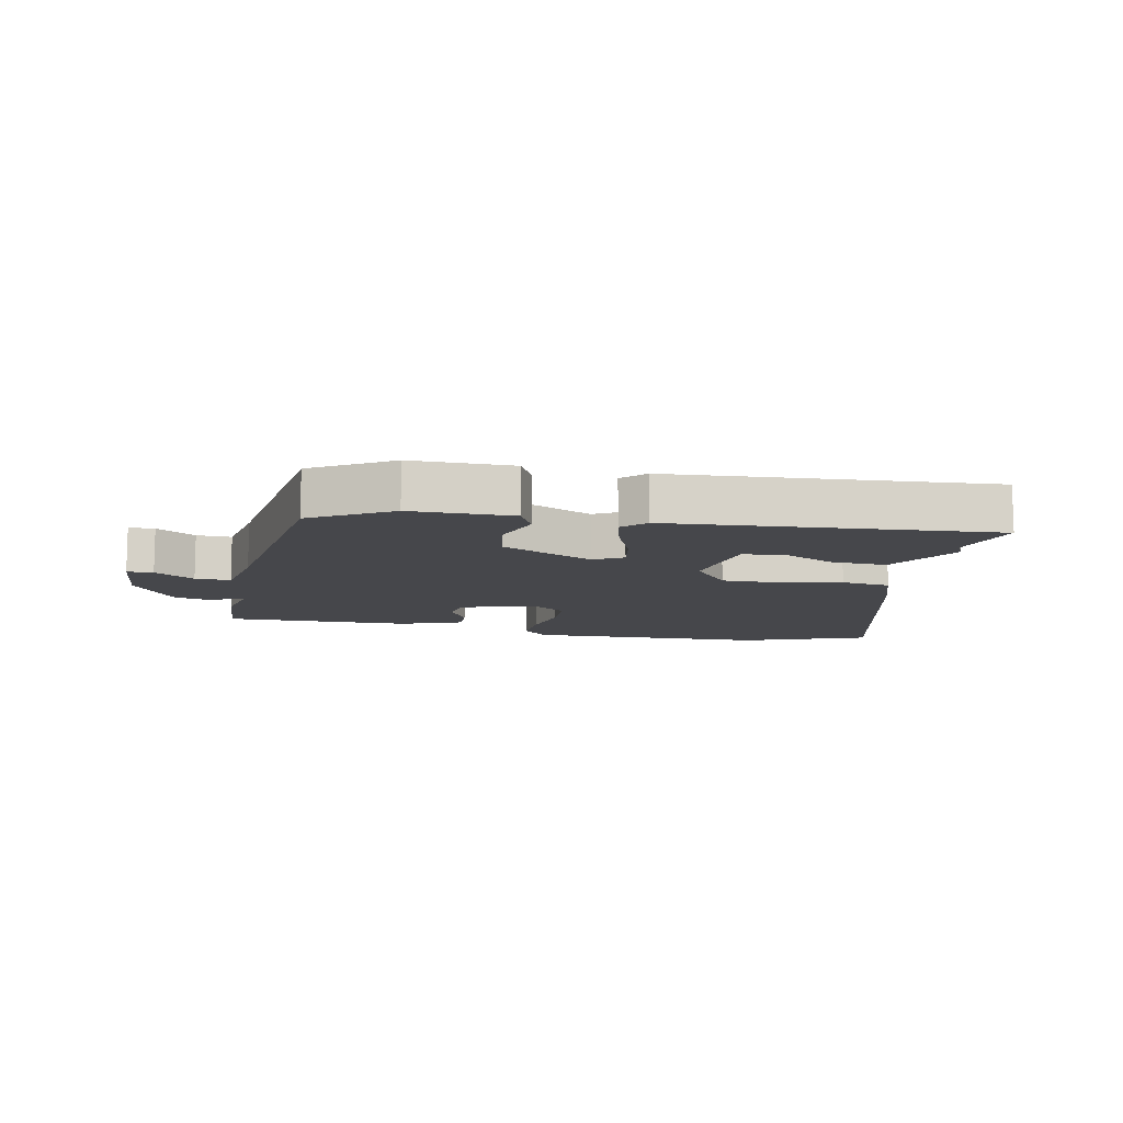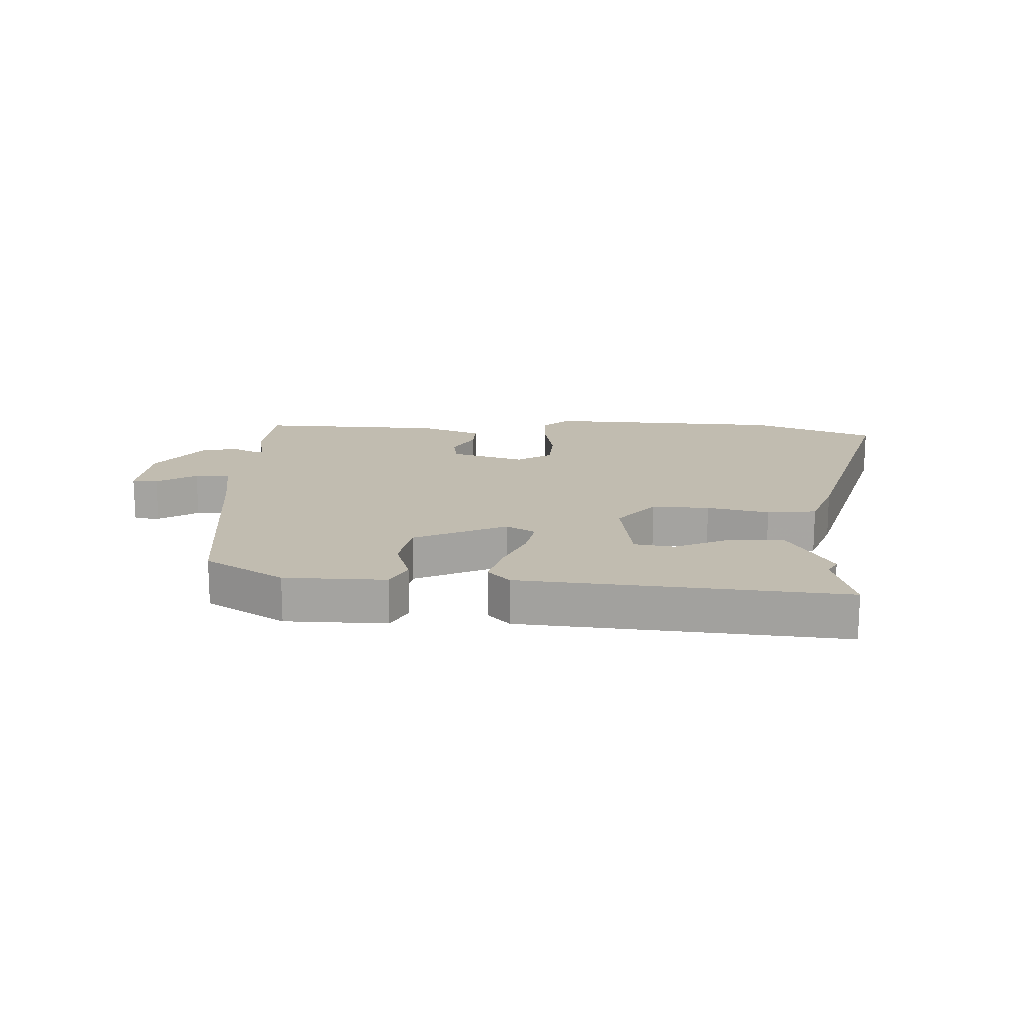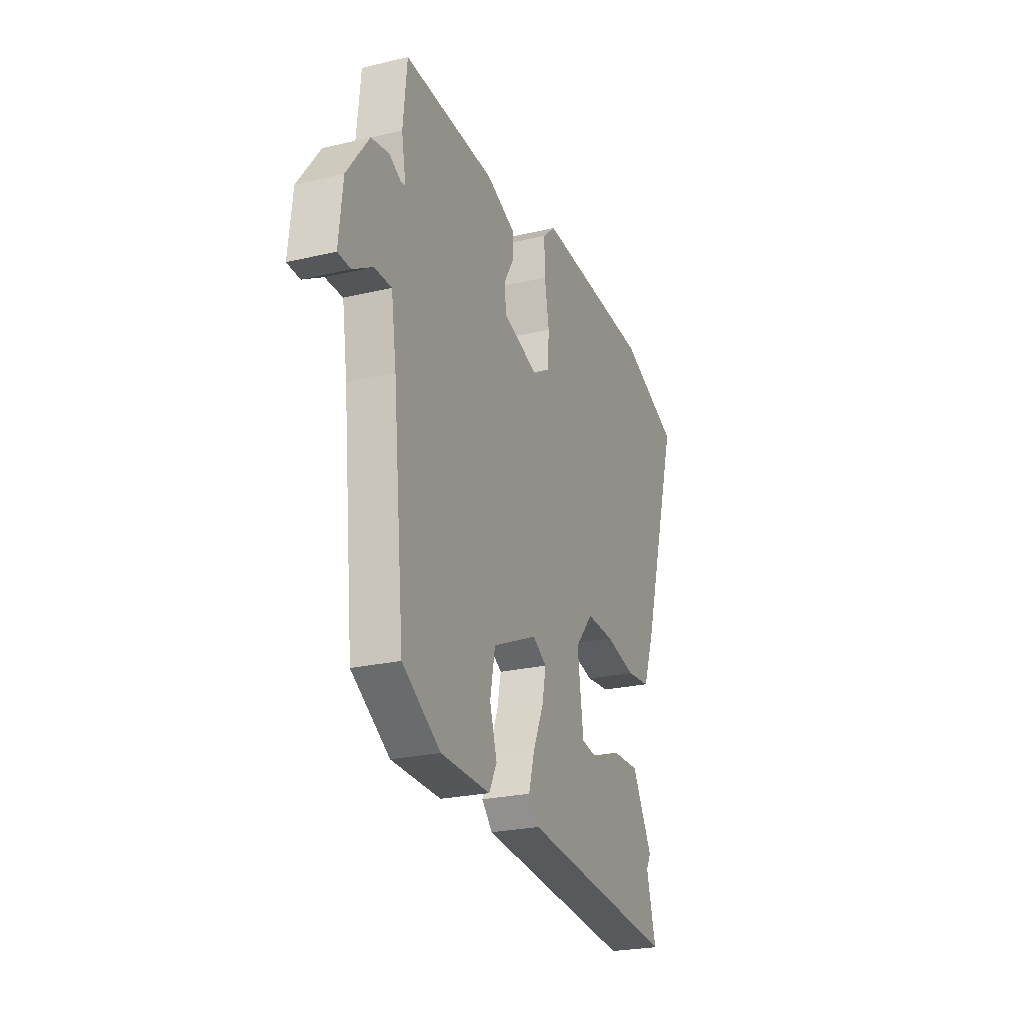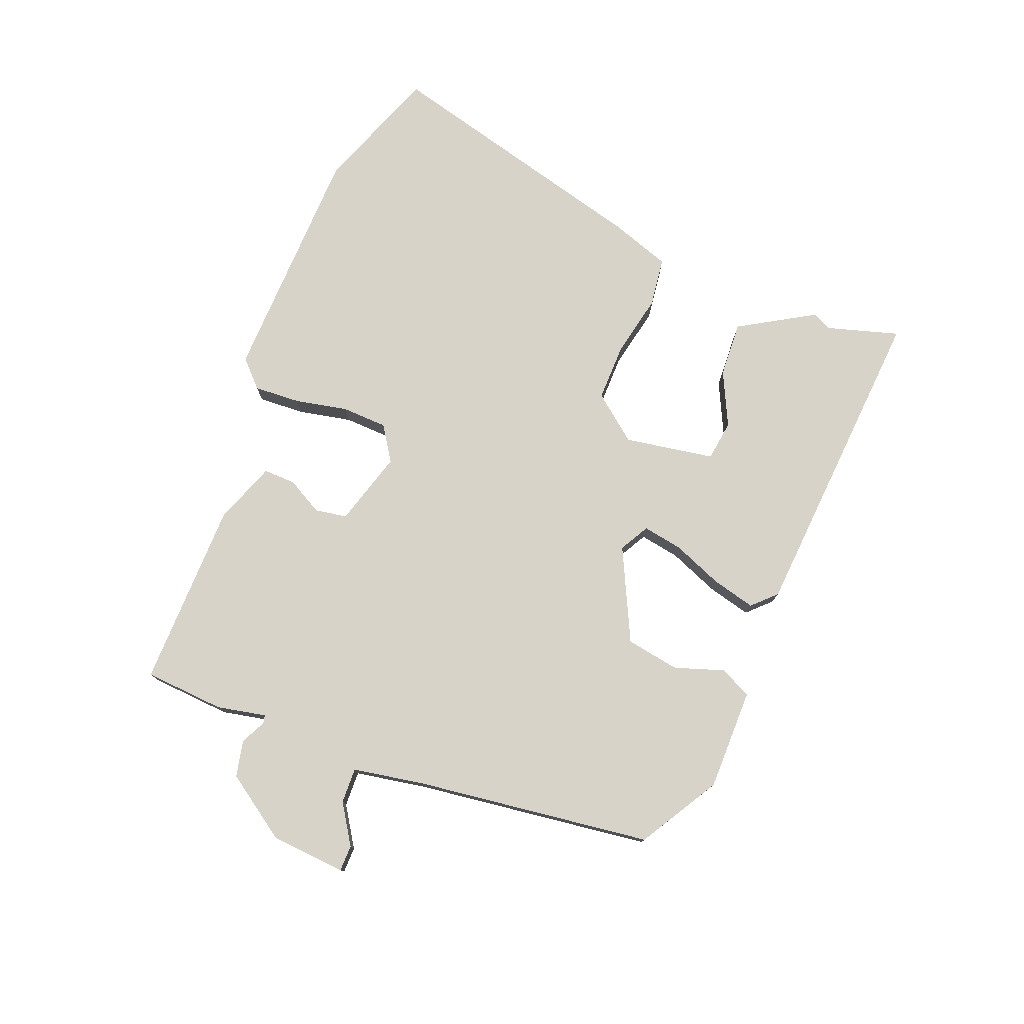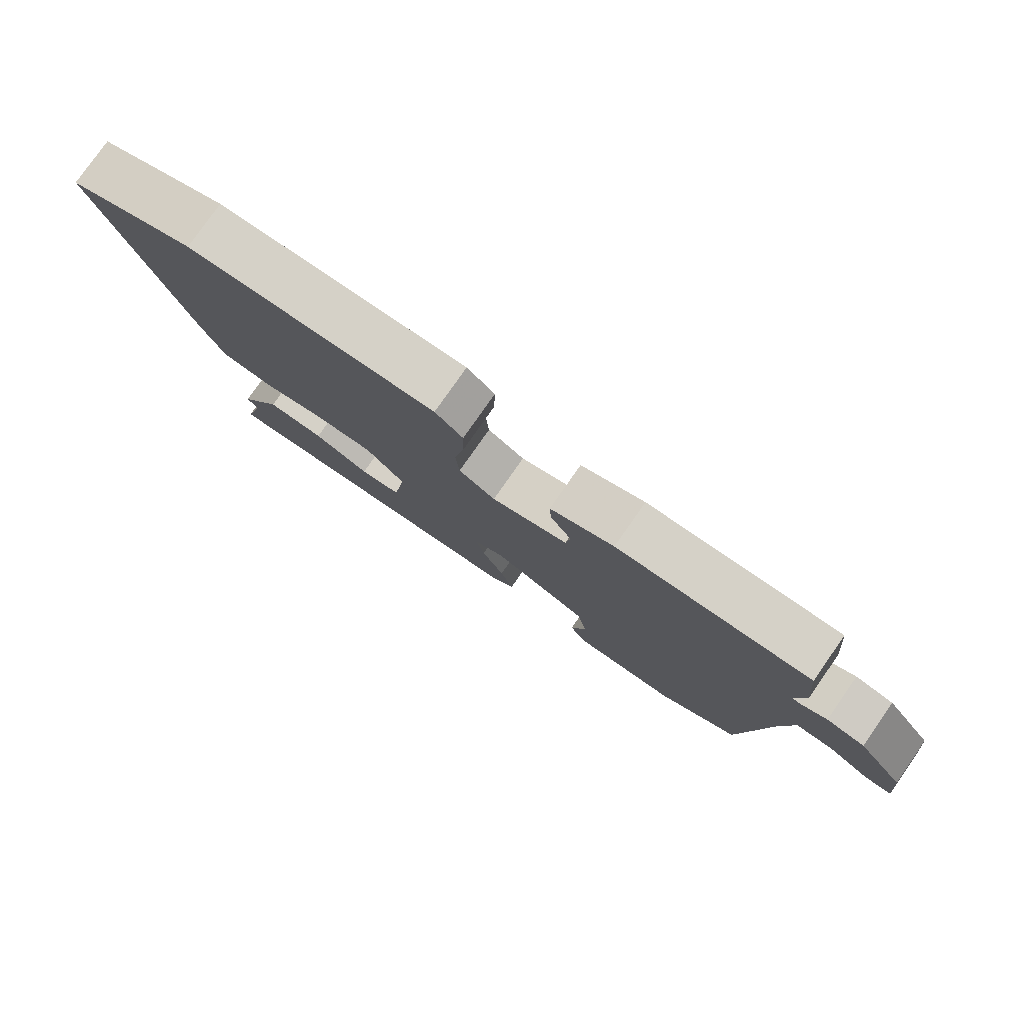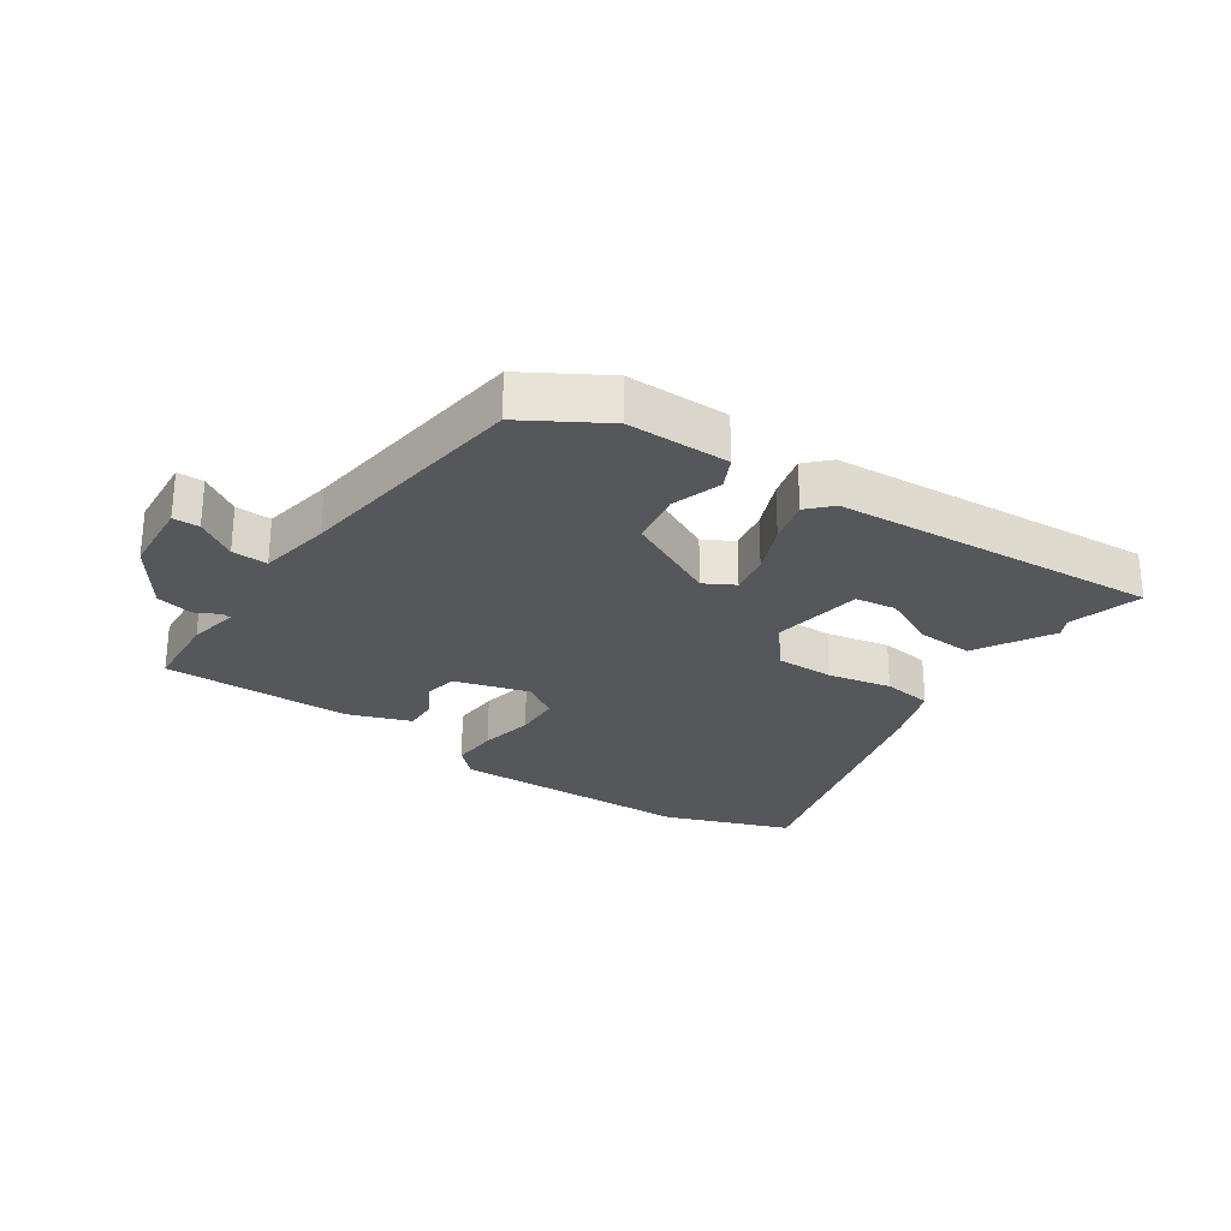
<metadata>
{"format":"obj","ext":"obj","renderer":"f3d","projection":"perspective","resolution":1024,"background":"white","views":[{"elev":-10.8,"azim":166.7,"up":"+Y"},{"elev":16.4,"azim":-178.3,"up":"+Y"},{"elev":-24.4,"azim":111.4,"up":"+Z"},{"elev":77.1,"azim":109.8,"up":"+Y"},{"elev":79.2,"azim":35.0,"up":"+Z"},{"elev":-27.0,"azim":144.1,"up":"+Y"}]}
</metadata>
<code>
v 0.505 0.07 0.484
v 0.518 0.07 0.355
v 0.504 0.07 0.275
v 0.518 0.07 0.273
v 0.557 0.07 0.294
v 0.616 0.07 0.283
v 0.689 0.07 0.183
v 0.702 0.07 0.062
v 0.66 0.07 0.06
v 0.595 0.07 0.099
v 0.538 0.07 0.099
v 0.521 0.07 -0.017
v 0.483 0.07 -0.399
v 0.357 0.07 -0.479
v 0.193 0.07 -0.484
v 0.167 0.07 -0.434
v 0.191 0.07 -0.354
v 0.174 0.07 -0.268
v 0.024 0.07 -0.201
v -0.023 0.07 -0.229
v -0.01 0.07 -0.293
v 0.025 0.07 -0.372
v 0.045 0.07 -0.442
v 0.01 0.07 -0.48
v -0.509 0.07 -0.533
v -0.478 0.07 -0.415
v -0.494 0.07 -0.386
v -0.426 0.07 -0.263
v -0.336 0.07 -0.265
v -0.248 0.07 -0.304
v -0.183 0.07 -0.293
v -0.163 0.07 -0.148
v -0.223 0.07 -0.077
v -0.316 0.07 -0.081
v -0.416 0.07 -0.105
v -0.496 0.07 -0.097
v -0.532 0.07 -0.001
v -0.66 0.07 0.435
v -0.461 0.07 0.516
v -0.073 0.07 0.539
v -0.03 0.07 0.5
v -0.032 0.07 0.425
v -0.047 0.07 0.339
v -0.042 0.07 0.266
v 0.015 0.07 0.231
v 0.134 0.07 0.27
v 0.141 0.07 0.322
v 0.108 0.07 0.378
v 0.105 0.07 0.43
v 0.204 0.07 0.47
v 0.505 0 0.484
v 0.518 0 0.355
v 0.504 0 0.275
v 0.518 0 0.273
v 0.557 0 0.294
v 0.616 0 0.283
v 0.689 0 0.183
v 0.702 0 0.062
v 0.66 0 0.06
v 0.595 0 0.099
v 0.538 0 0.099
v 0.521 0 -0.017
v 0.483 0 -0.399
v 0.357 0 -0.479
v 0.193 0 -0.484
v 0.167 0 -0.434
v 0.191 0 -0.354
v 0.174 0 -0.268
v 0.024 0 -0.201
v -0.023 0 -0.229
v -0.01 0 -0.293
v 0.025 0 -0.372
v 0.045 0 -0.442
v 0.01 0 -0.48
v -0.509 0 -0.533
v -0.478 0 -0.415
v -0.494 0 -0.386
v -0.426 0 -0.263
v -0.336 0 -0.265
v -0.248 0 -0.304
v -0.183 0 -0.293
v -0.163 0 -0.148
v -0.223 0 -0.077
v -0.316 0 -0.081
v -0.416 0 -0.105
v -0.496 0 -0.097
v -0.532 0 -0.001
v -0.66 0 0.435
v -0.461 0 0.516
v -0.073 0 0.539
v -0.03 0 0.5
v -0.032 0 0.425
v -0.047 0 0.339
v -0.042 0 0.266
v 0.015 0 0.231
v 0.134 0 0.27
v 0.141 0 0.322
v 0.108 0 0.378
v 0.105 0 0.43
v 0.204 0 0.47
f 1 2 3
f 50 1 3
f 49 50 3
f 48 49 3
f 47 48 3
f 46 47 3 4
f 45 46 4
f 41 42 43
f 40 41 43
f 39 40 43
f 38 39 43
f 37 38 43
f 36 37 43
f 35 36 43
f 34 35 43
f 33 34 43 44
f 32 33 44 45
f 28 29 30
f 27 28 30
f 26 27 30
f 26 30 31
f 25 26 31
f 24 25 31
f 23 24 31
f 22 23 31
f 21 22 31
f 20 21 31 32
f 15 16 17
f 14 15 17
f 13 14 17
f 12 13 17
f 11 12 17 18
f 8 9 10
f 7 8 10
f 6 7 10
f 5 6 10
f 4 5 10
f 4 10 11
f 32 45 4
f 20 32 4
f 19 20 4
f 4 11 18 19
f 53 52 51
f 53 51 100
f 53 100 99
f 53 99 98
f 53 98 97
f 54 53 97 96
f 54 96 95
f 93 92 91
f 93 91 90
f 93 90 89
f 93 89 88
f 93 88 87
f 93 87 86
f 93 86 85
f 93 85 84
f 94 93 84 83
f 95 94 83 82
f 80 79 78
f 80 78 77
f 80 77 76
f 81 80 76
f 81 76 75
f 81 75 74
f 81 74 73
f 81 73 72
f 81 72 71
f 82 81 71 70
f 67 66 65
f 67 65 64
f 67 64 63
f 67 63 62
f 68 67 62 61
f 60 59 58
f 60 58 57
f 60 57 56
f 60 56 55
f 60 55 54
f 61 60 54
f 54 95 82
f 54 82 70
f 54 70 69
f 69 68 61 54
f 1 51 52 2
f 2 52 53 3
f 3 53 54 4
f 4 54 55 5
f 5 55 56 6
f 6 56 57 7
f 7 57 58 8
f 8 58 59 9
f 9 59 60 10
f 10 60 61 11
f 11 61 62 12
f 12 62 63 13
f 13 63 64 14
f 14 64 65 15
f 15 65 66 16
f 16 66 67 17
f 17 67 68 18
f 18 68 69 19
f 19 69 70 20
f 20 70 71 21
f 21 71 72 22
f 22 72 73 23
f 23 73 74 24
f 24 74 75 25
f 25 75 76 26
f 26 76 77 27
f 27 77 78 28
f 28 78 79 29
f 29 79 80 30
f 30 80 81 31
f 31 81 82 32
f 32 82 83 33
f 33 83 84 34
f 34 84 85 35
f 35 85 86 36
f 36 86 87 37
f 37 87 88 38
f 38 88 89 39
f 39 89 90 40
f 40 90 91 41
f 41 91 92 42
f 42 92 93 43
f 43 93 94 44
f 44 94 95 45
f 45 95 96 46
f 46 96 97 47
f 47 97 98 48
f 48 98 99 49
f 49 99 100 50
f 50 100 51 1

</code>
